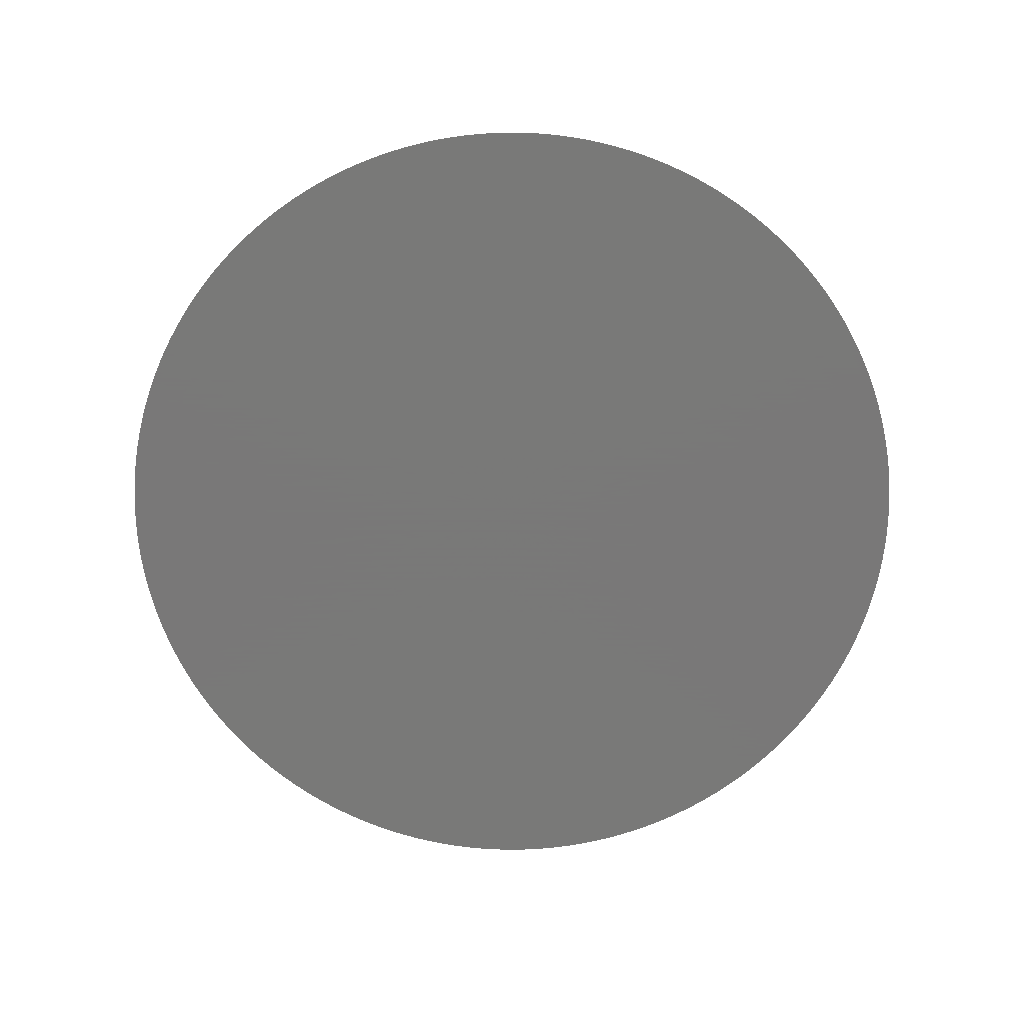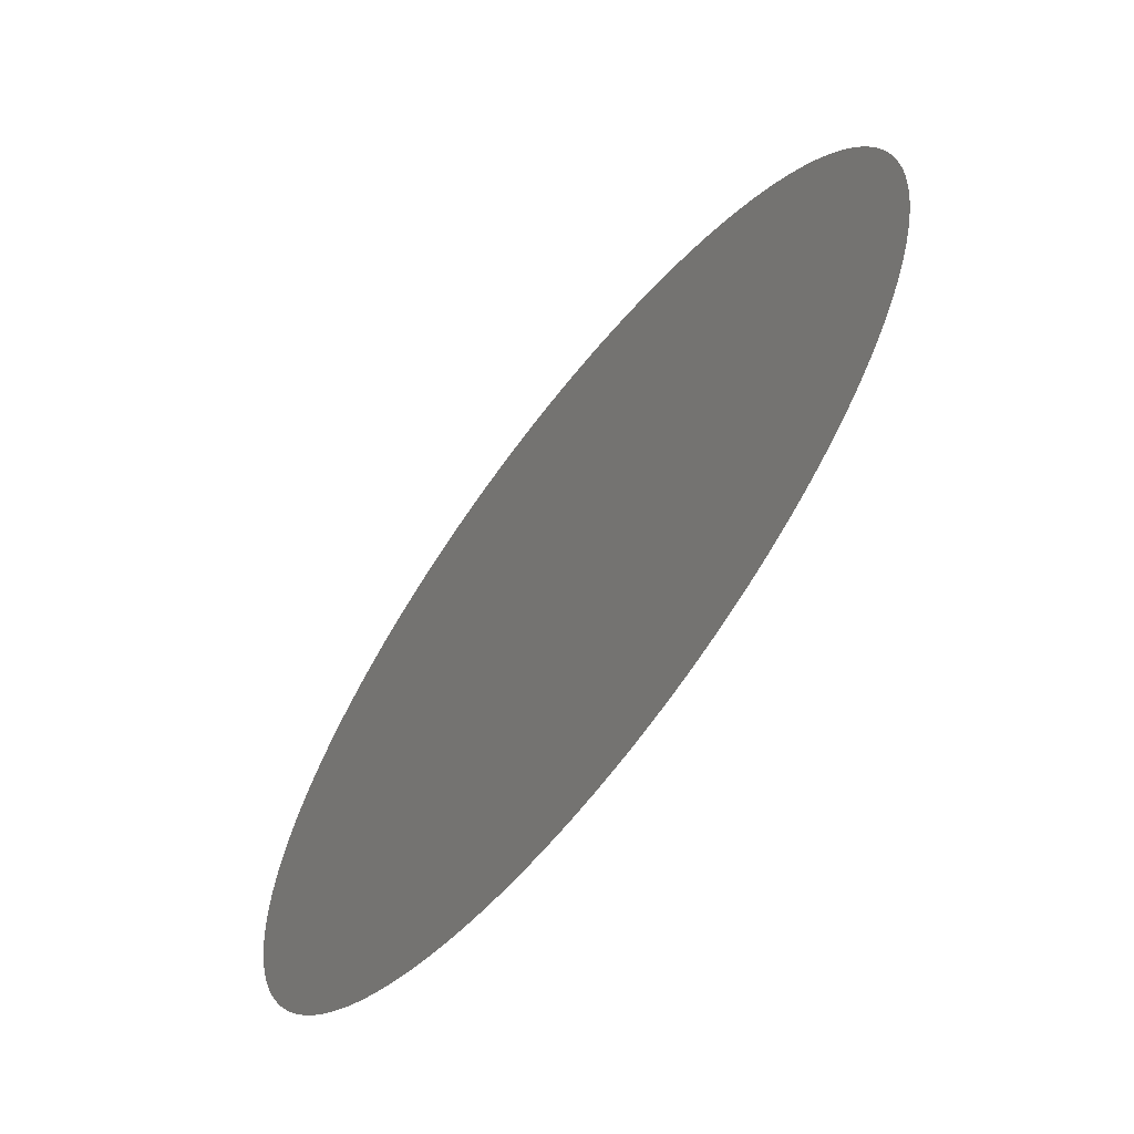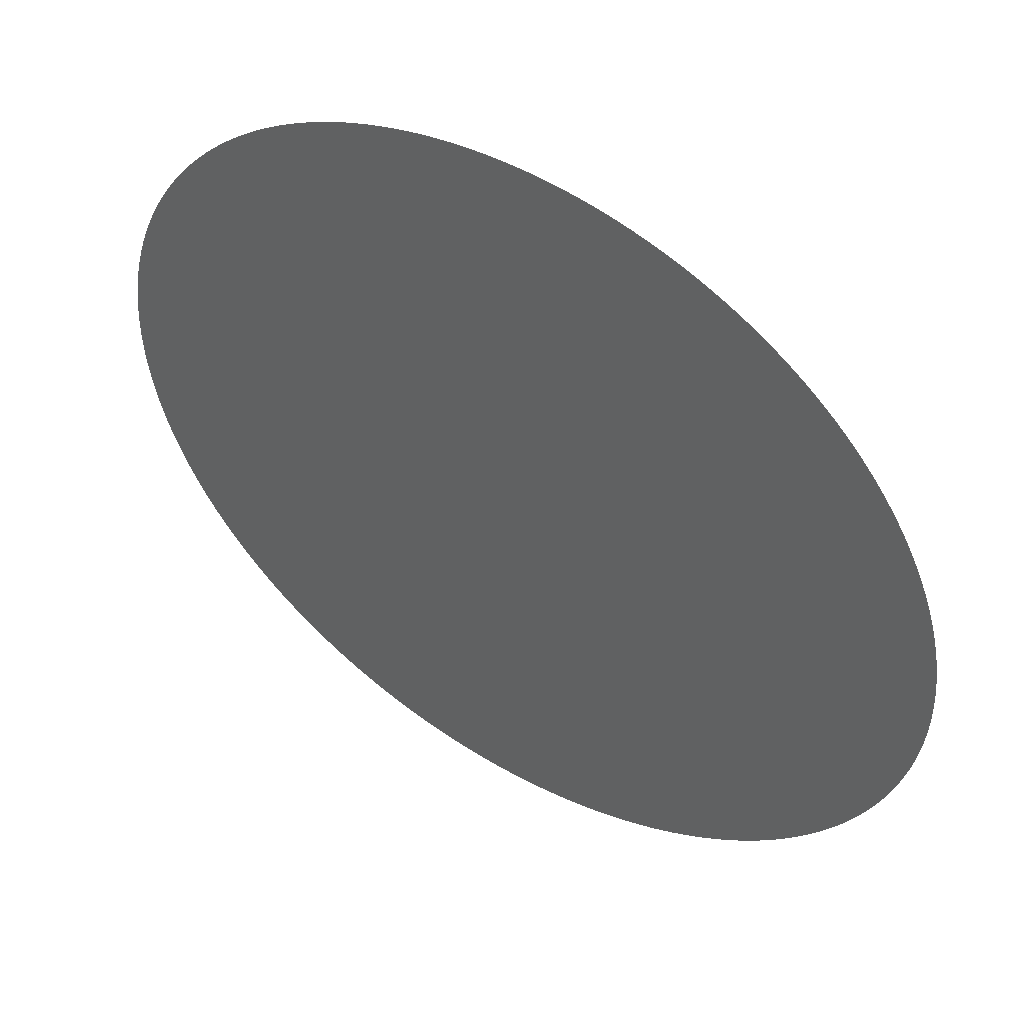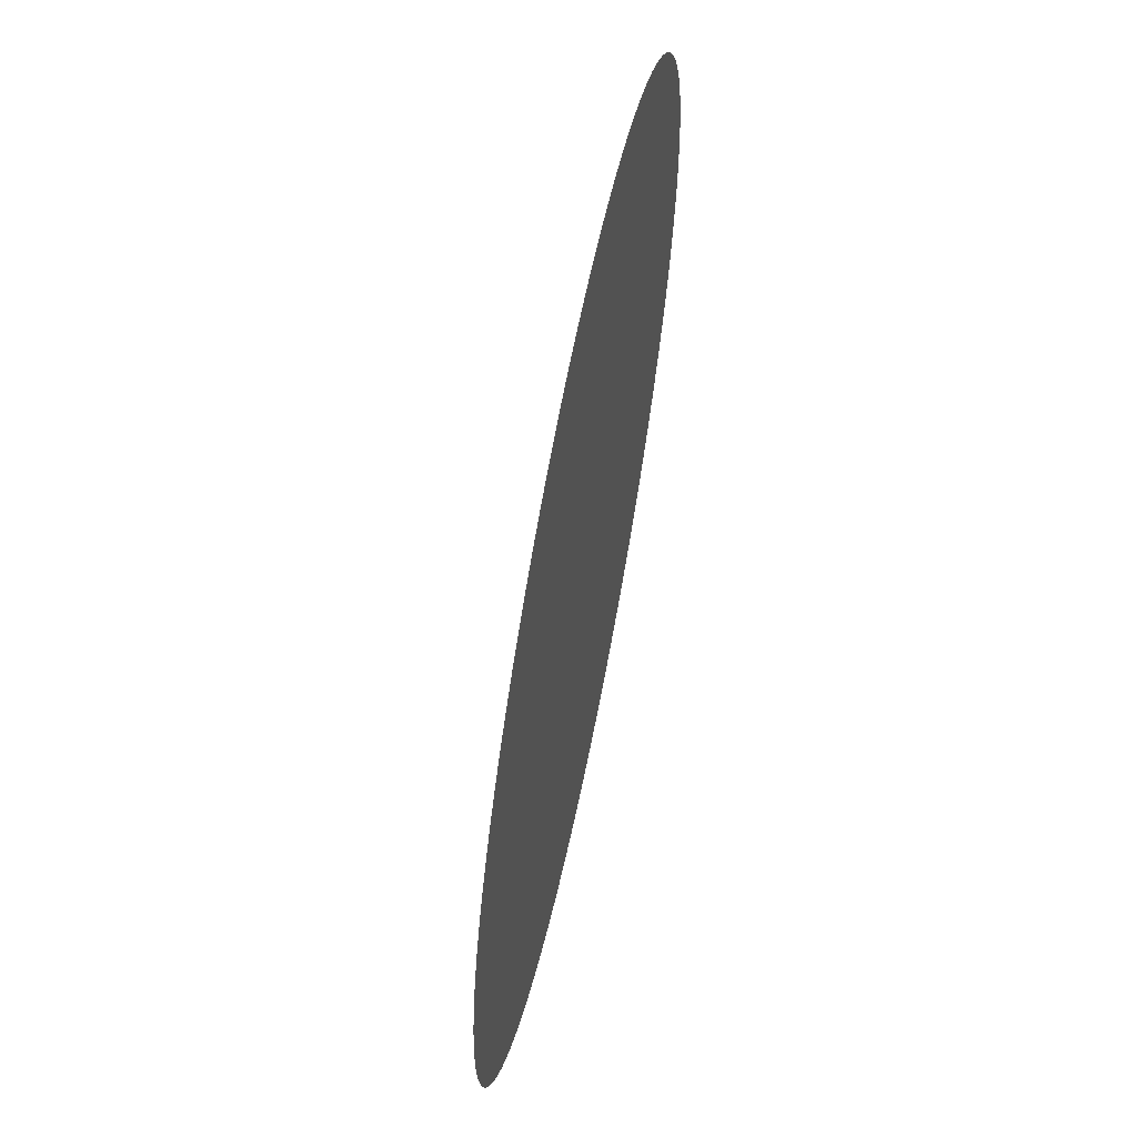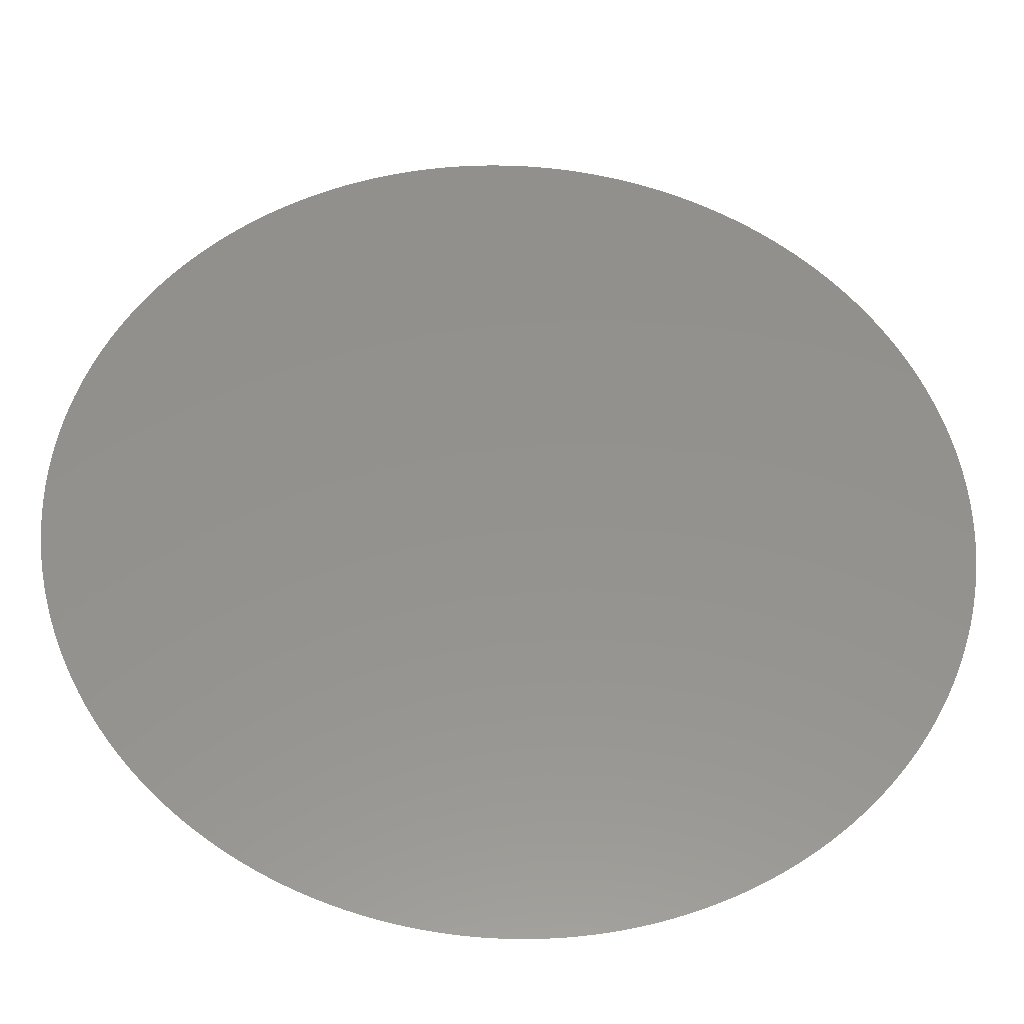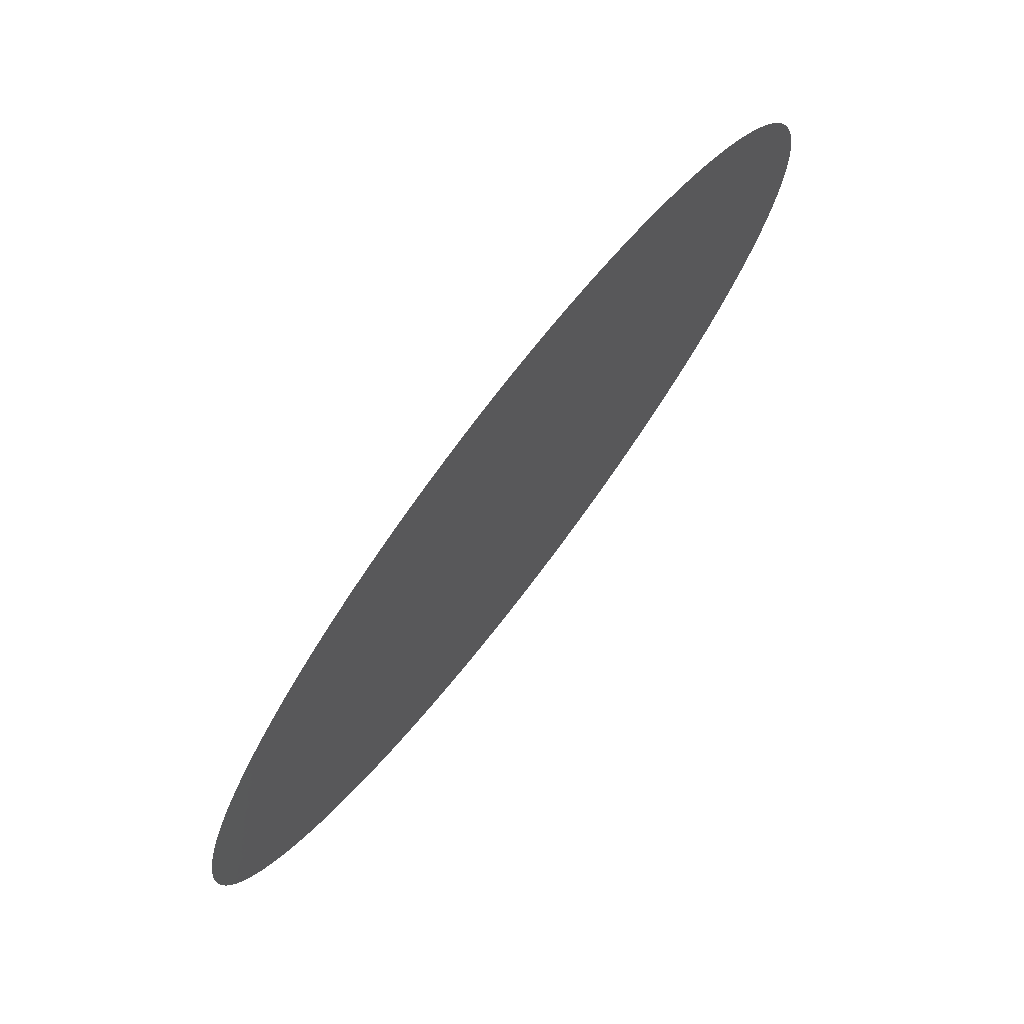
<metadata>
{"format":"stl","ext":"stl","renderer":"f3d","projection":"perspective","resolution":1024,"background":"white","views":[{"elev":-71.5,"azim":-41.5,"up":"+Y"},{"elev":-65.4,"azim":-128.0,"up":"+Z"},{"elev":50.2,"azim":-147.8,"up":"+Z"},{"elev":-63.4,"azim":-101.3,"up":"+Z"},{"elev":-34.8,"azim":177.2,"up":"+Z"},{"elev":75.9,"azim":-52.3,"up":"+Z"}]}
</metadata>
<code>
# stl→obj: 204 verts, 203 faces
v 2.5 2.25 -9.835e-08
v 2.5 2.25 -0.007737
v 2.25 2.25 -9.835e-08
v 2.5 2.25 0.007737
v 2.498 2.25 0.03087
v 2.499 2.25 0.02318
v 2.5 2.25 0.01547
v 2.494 2.25 0.05374
v 2.496 2.25 0.04616
v 2.497 2.25 0.03854
v 2.488 2.25 0.07615
v 2.49 2.25 0.06874
v 2.492 2.25 0.06127
v 2.48 2.25 0.0979
v 2.483 2.25 0.09073
v 2.486 2.25 0.08348
v 2.47 2.25 0.1188
v 2.474 2.25 0.1119
v 2.477 2.25 0.105
v 2.458 2.25 0.1387
v 2.462 2.25 0.1322
v 2.466 2.25 0.1256
v 2.444 2.25 0.1574
v 2.449 2.25 0.1513
v 2.454 2.25 0.1451
v 2.429 2.25 0.1747
v 2.434 2.25 0.1691
v 2.439 2.25 0.1633
v 2.412 2.25 0.1905
v 2.418 2.25 0.1854
v 2.423 2.25 0.1802
v 2.393 2.25 0.2047
v 2.4 2.25 0.2002
v 2.406 2.25 0.1955
v 2.374 2.25 0.2171
v 2.381 2.25 0.2132
v 2.387 2.25 0.2091
v 2.353 2.25 0.2277
v 2.36 2.25 0.2244
v 2.367 2.25 0.2209
v 2.332 2.25 0.2363
v 2.339 2.25 0.2336
v 2.346 2.25 0.2308
v 2.309 2.25 0.2428
v 2.317 2.25 0.2409
v 2.324 2.25 0.2387
v 2.287 2.25 0.2473
v 2.294 2.25 0.2461
v 2.302 2.25 0.2446
v 2.264 2.25 0.2496
v 2.271 2.25 0.2491
v 2.279 2.25 0.2483
v 2.24 2.25 0.2498
v 2.248 2.25 0.25
v 2.256 2.25 0.2499
v 2.217 2.25 0.2478
v 2.225 2.25 0.2487
v 2.233 2.25 0.2494
v 2.194 2.25 0.2437
v 2.202 2.25 0.2453
v 2.21 2.25 0.2467
v 2.172 2.25 0.2375
v 2.179 2.25 0.2398
v 2.187 2.25 0.2419
v 2.15 2.25 0.2293
v 2.157 2.25 0.2322
v 2.165 2.25 0.235
v 2.129 2.25 0.219
v 2.136 2.25 0.2227
v 2.143 2.25 0.2261
v 2.11 2.25 0.2069
v 2.116 2.25 0.2112
v 2.123 2.25 0.2152
v 2.091 2.25 0.193
v 2.097 2.25 0.1978
v 2.103 2.25 0.2025
v 2.074 2.25 0.1775
v 2.079 2.25 0.1828
v 2.085 2.25 0.188
v 2.058 2.25 0.1604
v 2.063 2.25 0.1662
v 2.068 2.25 0.1719
v 2.044 2.25 0.1419
v 2.049 2.25 0.1482
v 2.053 2.25 0.1544
v 2.032 2.25 0.1222
v 2.036 2.25 0.1289
v 2.04 2.25 0.1355
v 2.022 2.25 0.1014
v 2.025 2.25 0.1085
v 2.028 2.25 0.1154
v 2.013 2.25 0.07983
v 2.016 2.25 0.08712
v 2.018 2.25 0.09433
v 2.007 2.25 0.05751
v 2.009 2.25 0.06502
v 2.011 2.25 0.07246
v 2.002 2.25 0.03471
v 2.004 2.25 0.04235
v 2.005 2.25 0.04996
v 2 2.25 0.0116
v 2.001 2.25 0.01933
v 2.001 2.25 0.02703
v 2 2.25 -0.0116
v 2 2.25 -0.003869
v 2 2.25 0.003869
v 2.002 2.25 -0.03471
v 2.001 2.25 -0.02703
v 2.001 2.25 -0.01933
v 2.007 2.25 -0.05751
v 2.005 2.25 -0.04996
v 2.004 2.25 -0.04235
v 2.013 2.25 -0.07983
v 2.011 2.25 -0.07246
v 2.009 2.25 -0.06502
v 2.022 2.25 -0.1014
v 2.018 2.25 -0.09433
v 2.016 2.25 -0.08712
v 2.032 2.25 -0.1222
v 2.028 2.25 -0.1154
v 2.025 2.25 -0.1085
v 2.044 2.25 -0.1419
v 2.04 2.25 -0.1355
v 2.036 2.25 -0.1289
v 2.058 2.25 -0.1604
v 2.053 2.25 -0.1544
v 2.049 2.25 -0.1482
v 2.074 2.25 -0.1775
v 2.068 2.25 -0.1719
v 2.063 2.25 -0.1662
v 2.091 2.25 -0.193
v 2.085 2.25 -0.188
v 2.079 2.25 -0.1828
v 2.11 2.25 -0.2069
v 2.103 2.25 -0.2025
v 2.097 2.25 -0.1978
v 2.129 2.25 -0.219
v 2.123 2.25 -0.2152
v 2.116 2.25 -0.2112
v 2.15 2.25 -0.2293
v 2.143 2.25 -0.2261
v 2.136 2.25 -0.2227
v 2.172 2.25 -0.2375
v 2.165 2.25 -0.235
v 2.157 2.25 -0.2322
v 2.194 2.25 -0.2437
v 2.187 2.25 -0.2419
v 2.179 2.25 -0.2398
v 2.217 2.25 -0.2478
v 2.21 2.25 -0.2467
v 2.202 2.25 -0.2453
v 2.24 2.25 -0.2498
v 2.233 2.25 -0.2494
v 2.225 2.25 -0.2487
v 2.264 2.25 -0.2496
v 2.256 2.25 -0.2499
v 2.248 2.25 -0.25
v 2.287 2.25 -0.2473
v 2.279 2.25 -0.2483
v 2.271 2.25 -0.2491
v 2.309 2.25 -0.2428
v 2.302 2.25 -0.2446
v 2.294 2.25 -0.2461
v 2.332 2.25 -0.2363
v 2.324 2.25 -0.2387
v 2.317 2.25 -0.2409
v 2.353 2.25 -0.2277
v 2.346 2.25 -0.2308
v 2.339 2.25 -0.2336
v 2.374 2.25 -0.2171
v 2.367 2.25 -0.2209
v 2.36 2.25 -0.2244
v 2.393 2.25 -0.2047
v 2.387 2.25 -0.2091
v 2.381 2.25 -0.2132
v 2.412 2.25 -0.1905
v 2.406 2.25 -0.1955
v 2.4 2.25 -0.2002
v 2.429 2.25 -0.1747
v 2.423 2.25 -0.1802
v 2.418 2.25 -0.1854
v 2.444 2.25 -0.1574
v 2.439 2.25 -0.1633
v 2.434 2.25 -0.1691
v 2.458 2.25 -0.1387
v 2.454 2.25 -0.1451
v 2.449 2.25 -0.1513
v 2.47 2.25 -0.1188
v 2.466 2.25 -0.1256
v 2.462 2.25 -0.1322
v 2.48 2.25 -0.0979
v 2.477 2.25 -0.105
v 2.474 2.25 -0.1119
v 2.488 2.25 -0.07615
v 2.486 2.25 -0.08348
v 2.483 2.25 -0.09073
v 2.494 2.25 -0.05374
v 2.492 2.25 -0.06127
v 2.49 2.25 -0.06874
v 2.498 2.25 -0.03087
v 2.497 2.25 -0.03854
v 2.496 2.25 -0.04616
v 2.5 2.25 -0.01547
v 2.499 2.25 -0.02318
f 1 2 3
f 1 3 4
f 5 6 3
f 6 7 3
f 3 7 4
f 8 9 3
f 9 10 3
f 3 10 5
f 11 12 3
f 12 13 3
f 3 13 8
f 14 15 3
f 15 16 3
f 3 16 11
f 17 18 3
f 18 19 3
f 3 19 14
f 20 21 3
f 21 22 3
f 3 22 17
f 23 24 3
f 24 25 3
f 3 25 20
f 26 27 3
f 27 28 3
f 3 28 23
f 29 30 3
f 30 31 3
f 3 31 26
f 32 33 3
f 33 34 3
f 3 34 29
f 35 36 3
f 36 37 3
f 3 37 32
f 38 39 3
f 39 40 3
f 3 40 35
f 41 42 3
f 42 43 3
f 3 43 38
f 44 45 3
f 45 46 3
f 3 46 41
f 47 48 3
f 48 49 3
f 3 49 44
f 50 51 3
f 51 52 3
f 3 52 47
f 53 54 3
f 54 55 3
f 3 55 50
f 56 57 3
f 57 58 3
f 3 58 53
f 59 60 3
f 60 61 3
f 3 61 56
f 62 63 3
f 63 64 3
f 3 64 59
f 65 66 3
f 66 67 3
f 3 67 62
f 68 69 3
f 69 70 3
f 3 70 65
f 71 72 3
f 72 73 3
f 3 73 68
f 74 75 3
f 75 76 3
f 3 76 71
f 77 78 3
f 78 79 3
f 3 79 74
f 80 81 3
f 81 82 3
f 3 82 77
f 83 84 3
f 84 85 3
f 3 85 80
f 86 87 3
f 87 88 3
f 3 88 83
f 89 90 3
f 90 91 3
f 3 91 86
f 92 93 3
f 93 94 3
f 3 94 89
f 95 96 3
f 96 97 3
f 3 97 92
f 98 99 3
f 99 100 3
f 3 100 95
f 101 102 3
f 102 103 3
f 3 103 98
f 104 105 3
f 105 106 3
f 3 106 101
f 107 108 3
f 108 109 3
f 3 109 104
f 110 111 3
f 111 112 3
f 3 112 107
f 113 114 3
f 114 115 3
f 3 115 110
f 116 117 3
f 117 118 3
f 3 118 113
f 119 120 3
f 120 121 3
f 3 121 116
f 122 123 3
f 123 124 3
f 3 124 119
f 125 126 3
f 126 127 3
f 3 127 122
f 128 129 3
f 129 130 3
f 3 130 125
f 131 132 3
f 132 133 3
f 3 133 128
f 134 135 3
f 135 136 3
f 3 136 131
f 137 138 3
f 138 139 3
f 3 139 134
f 140 141 3
f 141 142 3
f 3 142 137
f 143 144 3
f 144 145 3
f 3 145 140
f 146 147 3
f 147 148 3
f 3 148 143
f 149 150 3
f 150 151 3
f 3 151 146
f 152 153 3
f 153 154 3
f 3 154 149
f 155 156 3
f 156 157 3
f 3 157 152
f 158 159 3
f 159 160 3
f 3 160 155
f 161 162 3
f 162 163 3
f 3 163 158
f 164 165 3
f 165 166 3
f 3 166 161
f 167 168 3
f 168 169 3
f 3 169 164
f 170 171 3
f 171 172 3
f 3 172 167
f 173 174 3
f 174 175 3
f 3 175 170
f 176 177 3
f 177 178 3
f 3 178 173
f 179 180 3
f 180 181 3
f 3 181 176
f 182 183 3
f 183 184 3
f 3 184 179
f 185 186 3
f 186 187 3
f 3 187 182
f 188 189 3
f 189 190 3
f 3 190 185
f 191 192 3
f 192 193 3
f 3 193 188
f 194 195 3
f 195 196 3
f 3 196 191
f 197 198 3
f 198 199 3
f 3 199 194
f 200 201 3
f 201 202 3
f 3 202 197
f 2 203 3
f 203 204 3
f 3 204 200

</code>
